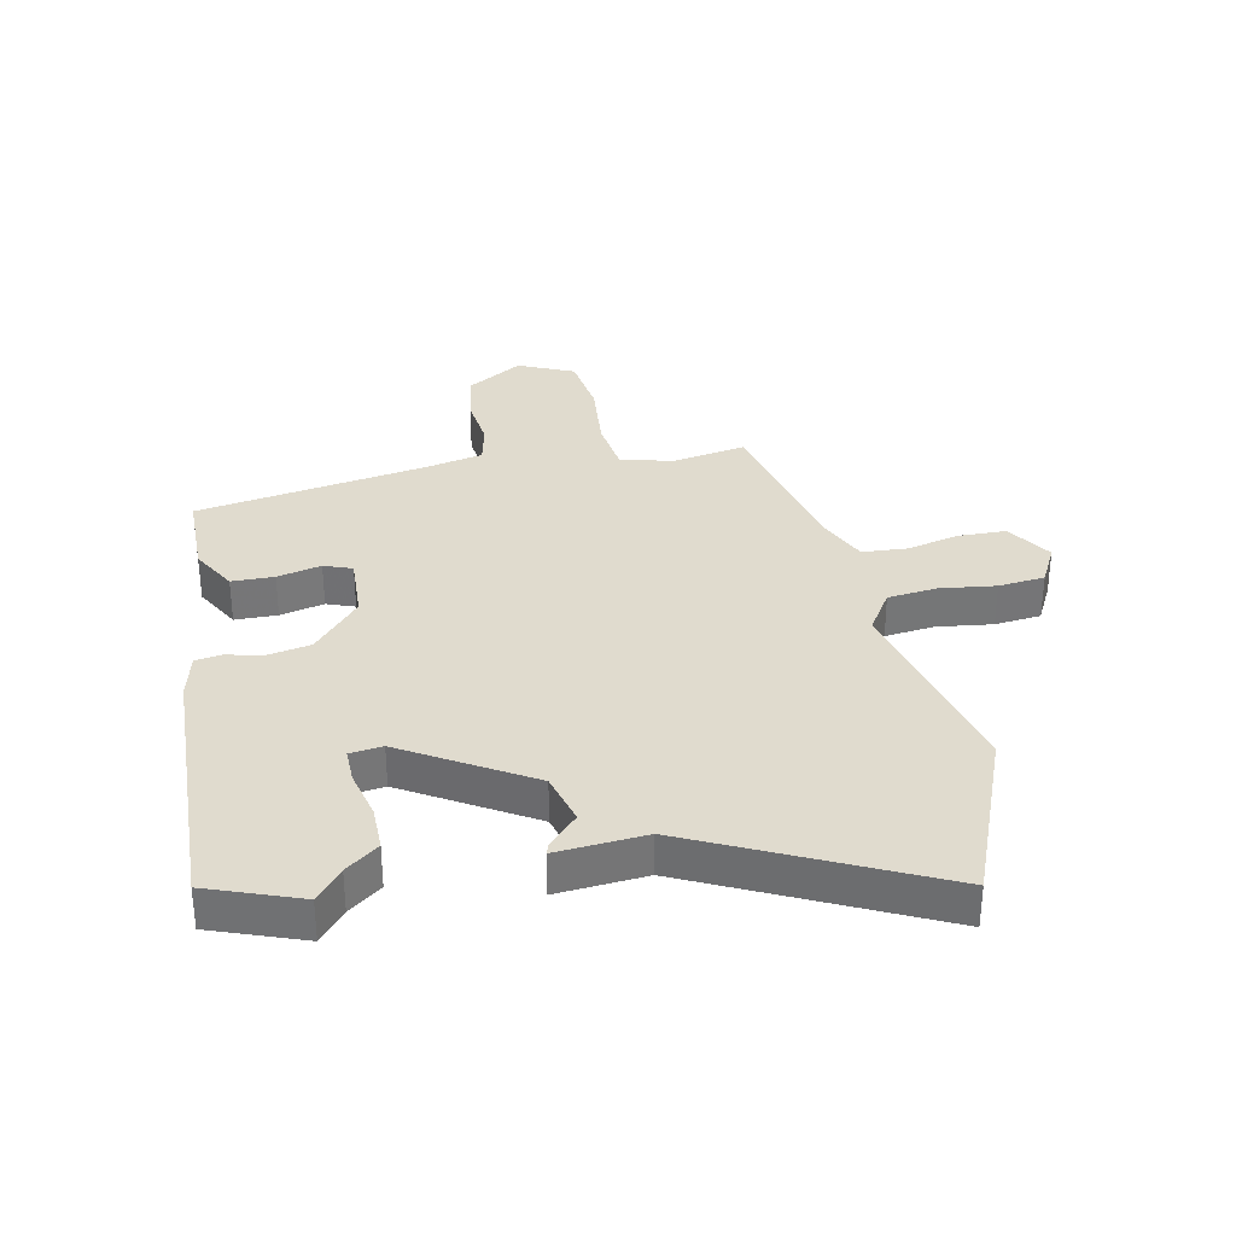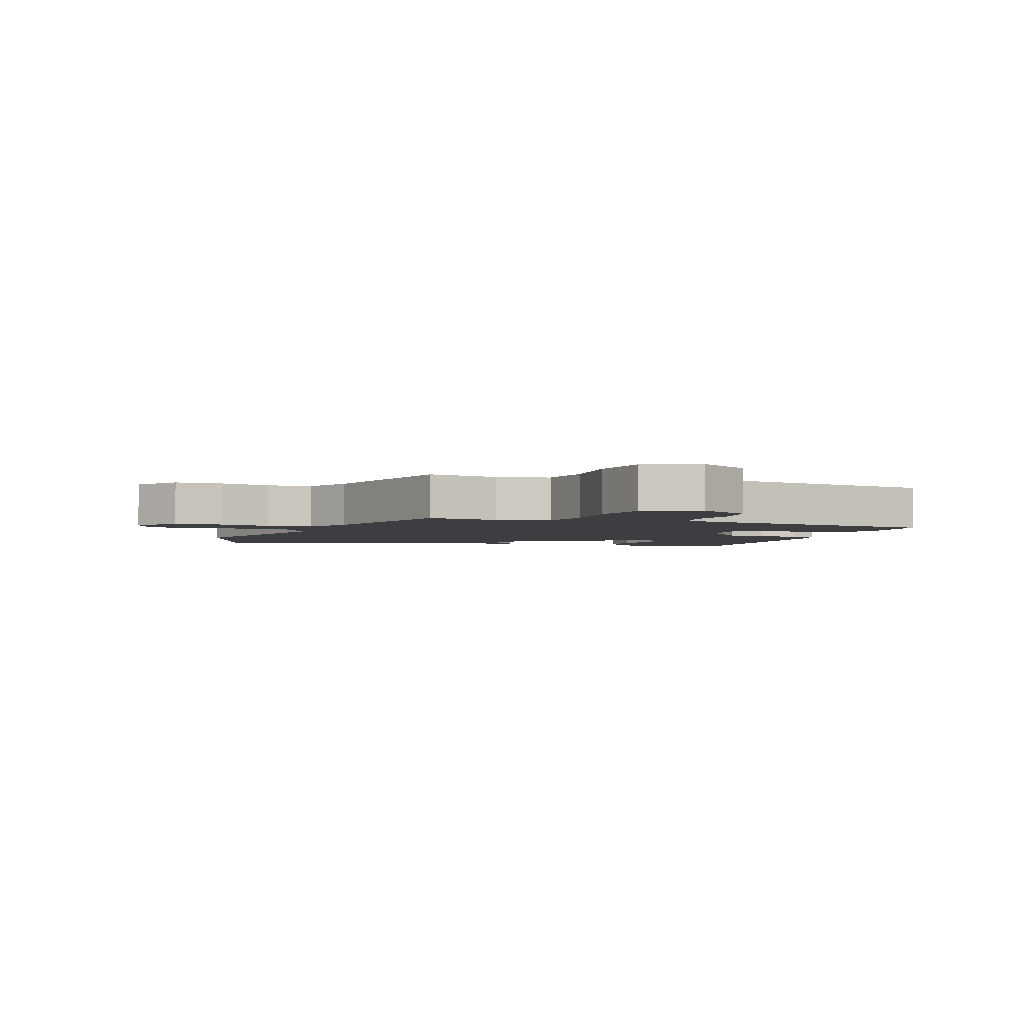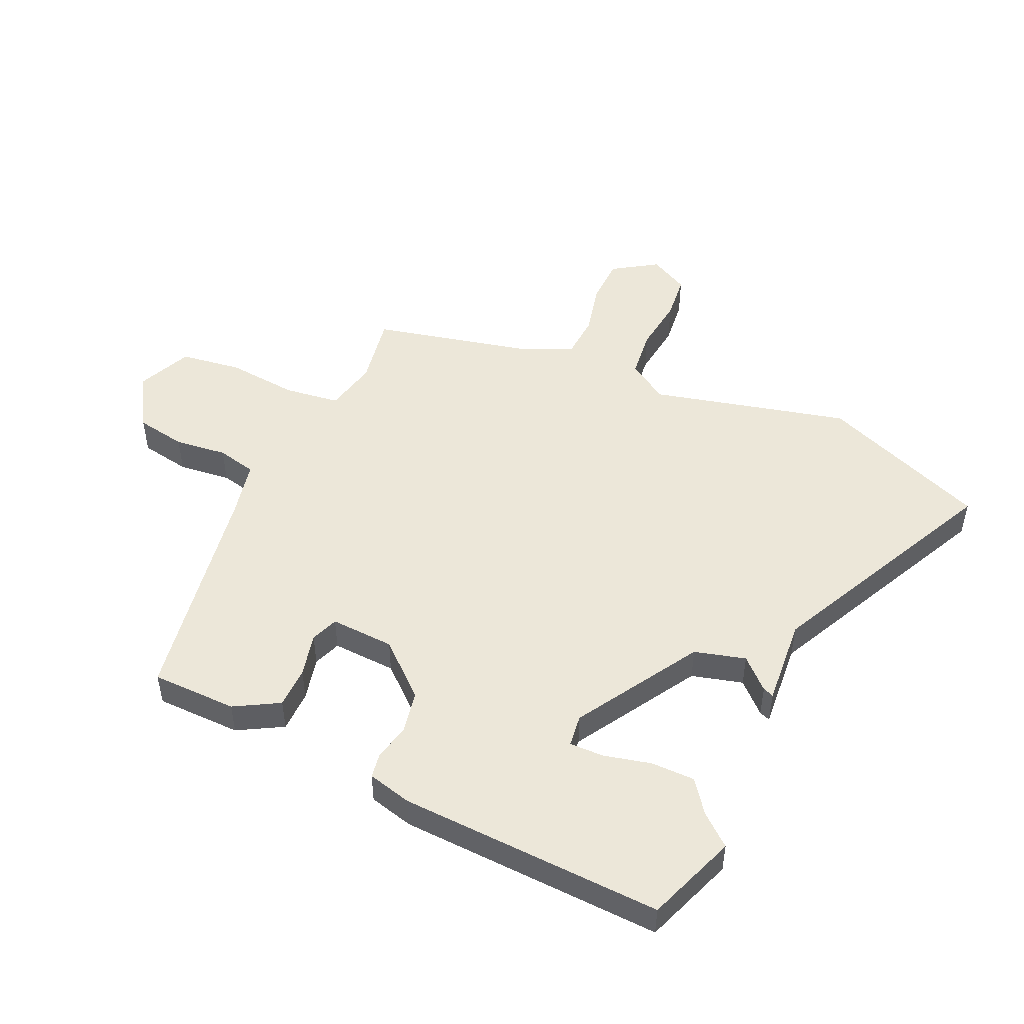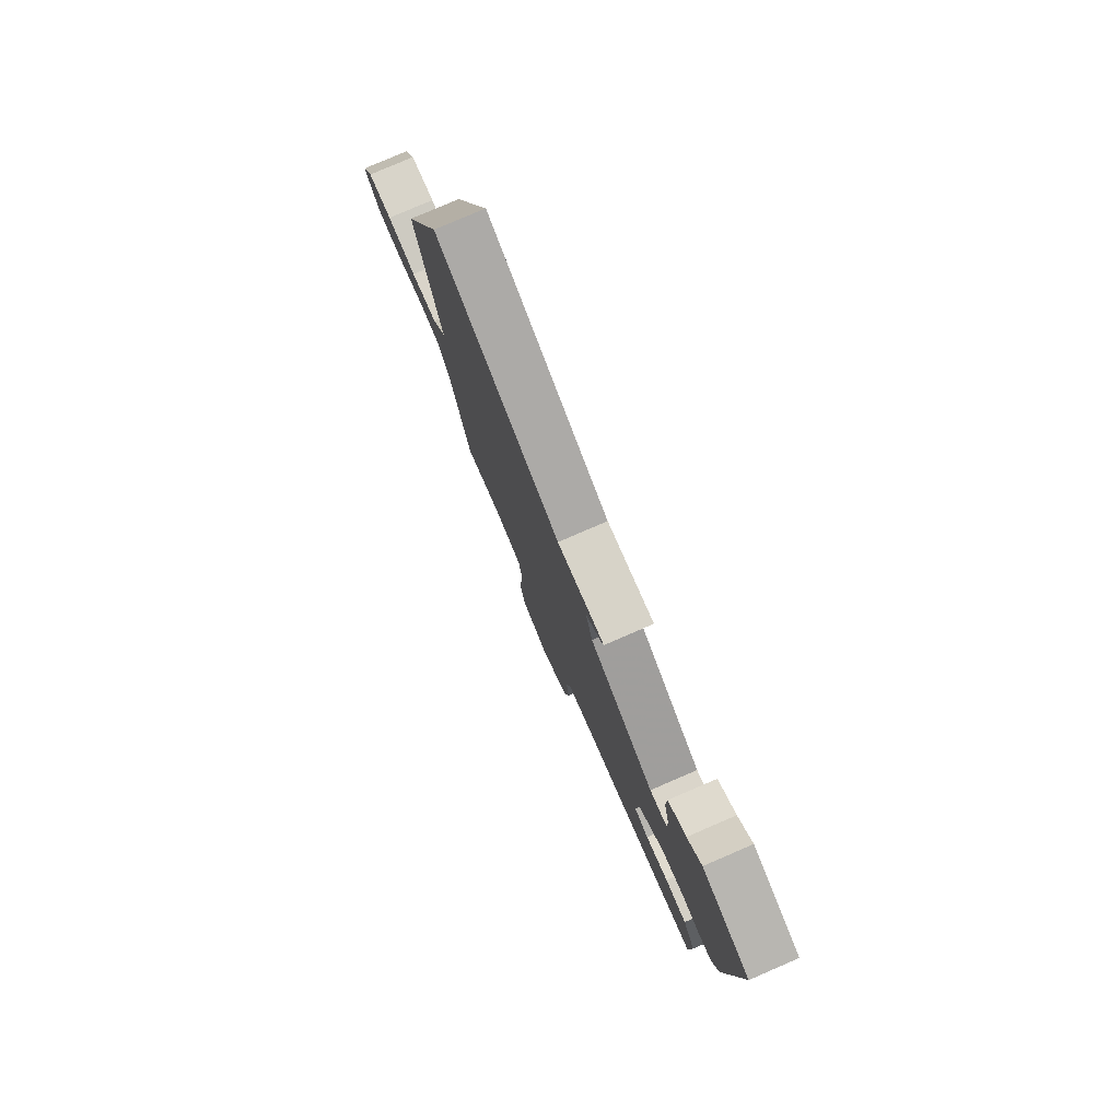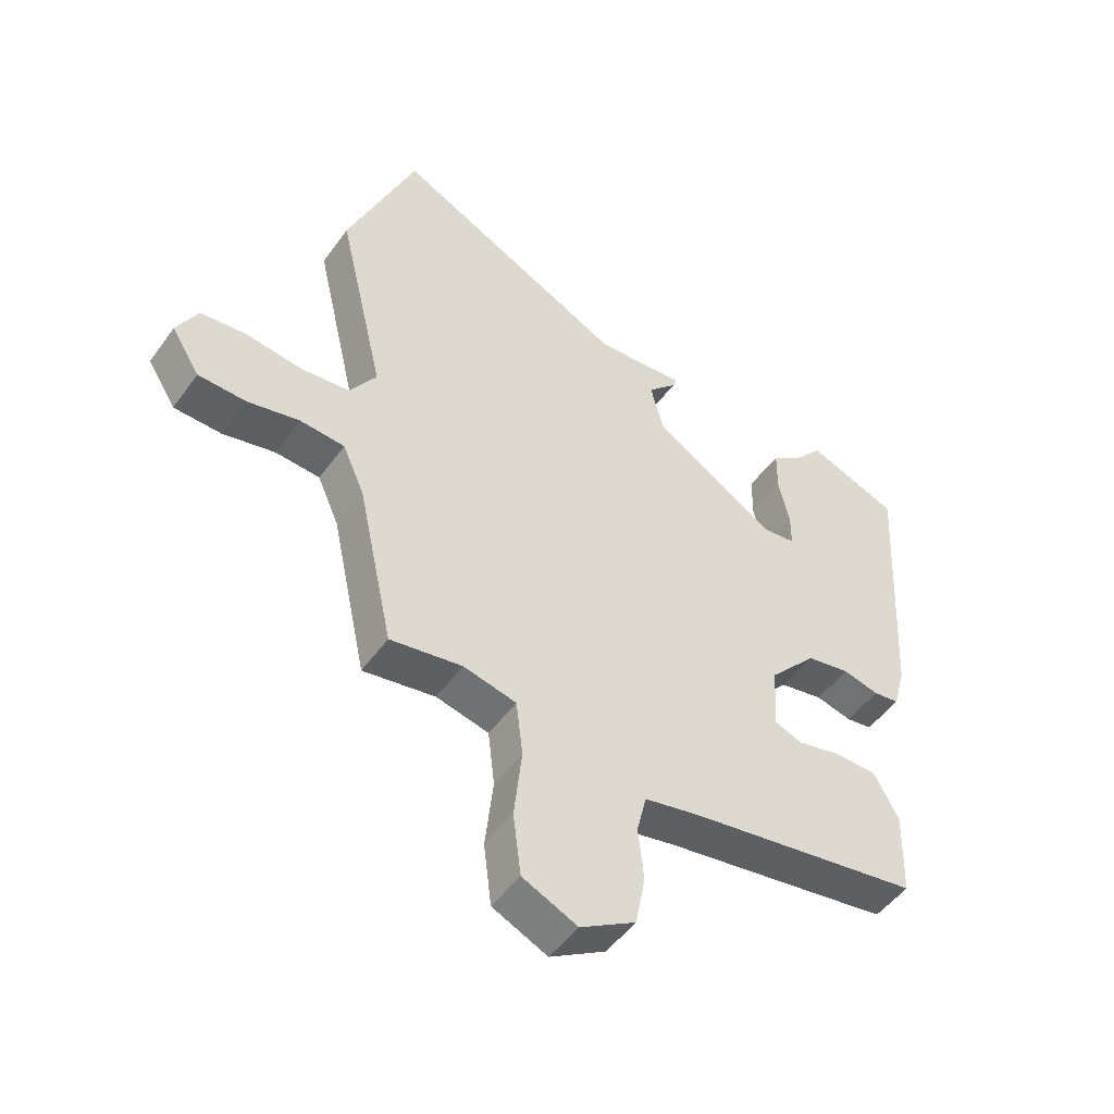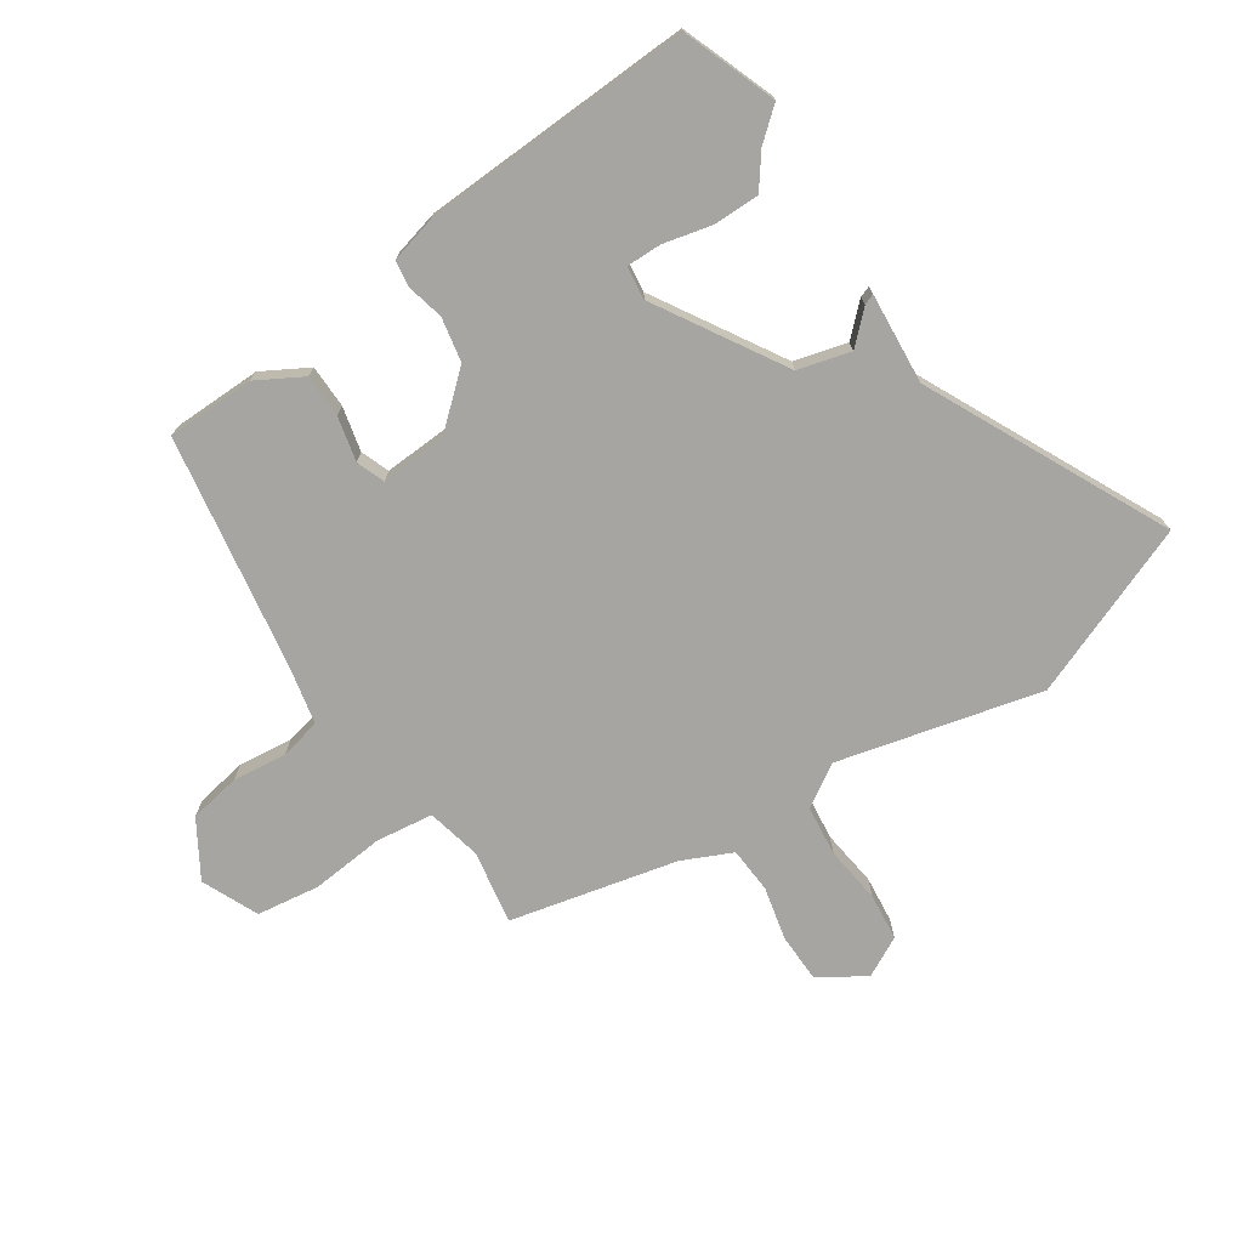
<metadata>
{"format":"obj","ext":"obj","renderer":"f3d","projection":"perspective","resolution":1024,"background":"white","views":[{"elev":33.6,"azim":-12.4,"up":"+Y"},{"elev":-3.0,"azim":158.4,"up":"+Y"},{"elev":49.7,"azim":-66.4,"up":"+Y"},{"elev":79.4,"azim":-113.3,"up":"+Z"},{"elev":-49.4,"azim":145.7,"up":"+Z"},{"elev":-73.6,"azim":-57.0,"up":"+Y"}]}
</metadata>
<code>
v -0.573 0.07 0.472
v -0.422 0.07 0.53
v -0.378 0.07 0.479
v -0.323 0.07 0.439
v -0.322 0.07 0.365
v -0.34 0.07 0.285
v -0.34 0.07 0.228
v -0.286 0.07 0.222
v -0.081 0.07 0.349
v -0.059 0.07 0.435
v -0.107 0.07 0.484
v -0.114 0.07 0.502
v 0.034 0.07 0.492
v 0.423 0.07 0.687
v 0.537 0.07 0.409
v 0.46 0.07 0.078
v 0.504 0.07 0.011
v 0.586 0.07 0.003
v 0.678 0.07 0.016
v 0.755 0.07 0.009
v 0.79 0.07 -0.056
v 0.743 0.07 -0.131
v 0.664 0.07 -0.134
v 0.577 0.07 -0.115
v 0.503 0.07 -0.121
v 0.467 0.07 -0.202
v 0.408 0.07 -0.474
v 0.288 0.07 -0.455
v 0.2 0.07 -0.476
v 0.189 0.07 -0.569
v 0.202 0.07 -0.688
v 0.189 0.07 -0.791
v 0.098 0.07 -0.833
v 0.006 0.07 -0.779
v -0.01 0.07 -0.695
v -0.001 0.07 -0.607
v -0.017 0.07 -0.541
v -0.112 0.07 -0.522
v -0.494 0.07 -0.464
v -0.498 0.07 -0.321
v -0.457 0.07 -0.246
v -0.387 0.07 -0.244
v -0.314 0.07 -0.26
v -0.268 0.07 -0.242
v -0.275 0.07 -0.135
v -0.353 0.07 -0.049
v -0.425 0.07 -0.036
v -0.485 0.07 -0.051
v -0.528 0.07 -0.045
v -0.548 0.07 0.029
v -0.573 0 0.472
v -0.422 0 0.53
v -0.378 0 0.479
v -0.323 0 0.439
v -0.322 0 0.365
v -0.34 0 0.285
v -0.34 0 0.228
v -0.286 0 0.222
v -0.081 0 0.349
v -0.059 0 0.435
v -0.107 0 0.484
v -0.114 0 0.502
v 0.034 0 0.492
v 0.423 0 0.687
v 0.537 0 0.409
v 0.46 0 0.078
v 0.504 0 0.011
v 0.586 0 0.003
v 0.678 0 0.016
v 0.755 0 0.009
v 0.79 0 -0.056
v 0.743 0 -0.131
v 0.664 0 -0.134
v 0.577 0 -0.115
v 0.503 0 -0.121
v 0.467 0 -0.202
v 0.408 0 -0.474
v 0.288 0 -0.455
v 0.2 0 -0.476
v 0.189 0 -0.569
v 0.202 0 -0.688
v 0.189 0 -0.791
v 0.098 0 -0.833
v 0.006 0 -0.779
v -0.01 0 -0.695
v -0.001 0 -0.607
v -0.017 0 -0.541
v -0.112 0 -0.522
v -0.494 0 -0.464
v -0.498 0 -0.321
v -0.457 0 -0.246
v -0.387 0 -0.244
v -0.314 0 -0.26
v -0.268 0 -0.242
v -0.275 0 -0.135
v -0.353 0 -0.049
v -0.425 0 -0.036
v -0.485 0 -0.051
v -0.528 0 -0.045
v -0.548 0 0.029
f 1 2 3
f 50 1 3
f 49 50 3
f 48 49 3
f 47 48 3
f 46 47 3
f 41 42 43
f 40 41 43
f 39 40 43
f 38 39 43
f 37 38 43 44
f 34 35 36
f 33 34 36
f 32 33 36
f 31 32 36
f 30 31 36
f 29 30 36 37
f 26 27 28
f 25 26 28 29
f 22 23 24
f 21 22 24
f 20 21 24
f 19 20 24
f 18 19 24
f 17 18 24 25
f 37 44 45
f 29 37 45
f 25 29 45
f 17 25 45
f 16 17 45
f 10 11 12 13
f 14 15 16
f 13 14 16
f 10 13 16
f 9 10 16
f 3 4 5 6
f 3 6 7
f 46 3 7
f 16 45 46
f 9 16 46
f 8 9 46
f 7 8 46
f 53 52 51
f 53 51 100
f 53 100 99
f 53 99 98
f 53 98 97
f 53 97 96
f 93 92 91
f 93 91 90
f 93 90 89
f 93 89 88
f 94 93 88 87
f 86 85 84
f 86 84 83
f 86 83 82
f 86 82 81
f 86 81 80
f 87 86 80 79
f 78 77 76
f 79 78 76 75
f 74 73 72
f 74 72 71
f 74 71 70
f 74 70 69
f 74 69 68
f 75 74 68 67
f 95 94 87
f 95 87 79
f 95 79 75
f 95 75 67
f 95 67 66
f 63 62 61 60
f 66 65 64
f 66 64 63
f 66 63 60
f 66 60 59
f 56 55 54 53
f 57 56 53
f 57 53 96
f 96 95 66
f 96 66 59
f 96 59 58
f 96 58 57
f 1 51 52 2
f 2 52 53 3
f 3 53 54 4
f 4 54 55 5
f 5 55 56 6
f 6 56 57 7
f 7 57 58 8
f 8 58 59 9
f 9 59 60 10
f 10 60 61 11
f 11 61 62 12
f 12 62 63 13
f 13 63 64 14
f 14 64 65 15
f 15 65 66 16
f 16 66 67 17
f 17 67 68 18
f 18 68 69 19
f 19 69 70 20
f 20 70 71 21
f 21 71 72 22
f 22 72 73 23
f 23 73 74 24
f 24 74 75 25
f 25 75 76 26
f 26 76 77 27
f 27 77 78 28
f 28 78 79 29
f 29 79 80 30
f 30 80 81 31
f 31 81 82 32
f 32 82 83 33
f 33 83 84 34
f 34 84 85 35
f 35 85 86 36
f 36 86 87 37
f 37 87 88 38
f 38 88 89 39
f 39 89 90 40
f 40 90 91 41
f 41 91 92 42
f 42 92 93 43
f 43 93 94 44
f 44 94 95 45
f 45 95 96 46
f 46 96 97 47
f 47 97 98 48
f 48 98 99 49
f 49 99 100 50
f 50 100 51 1

</code>
